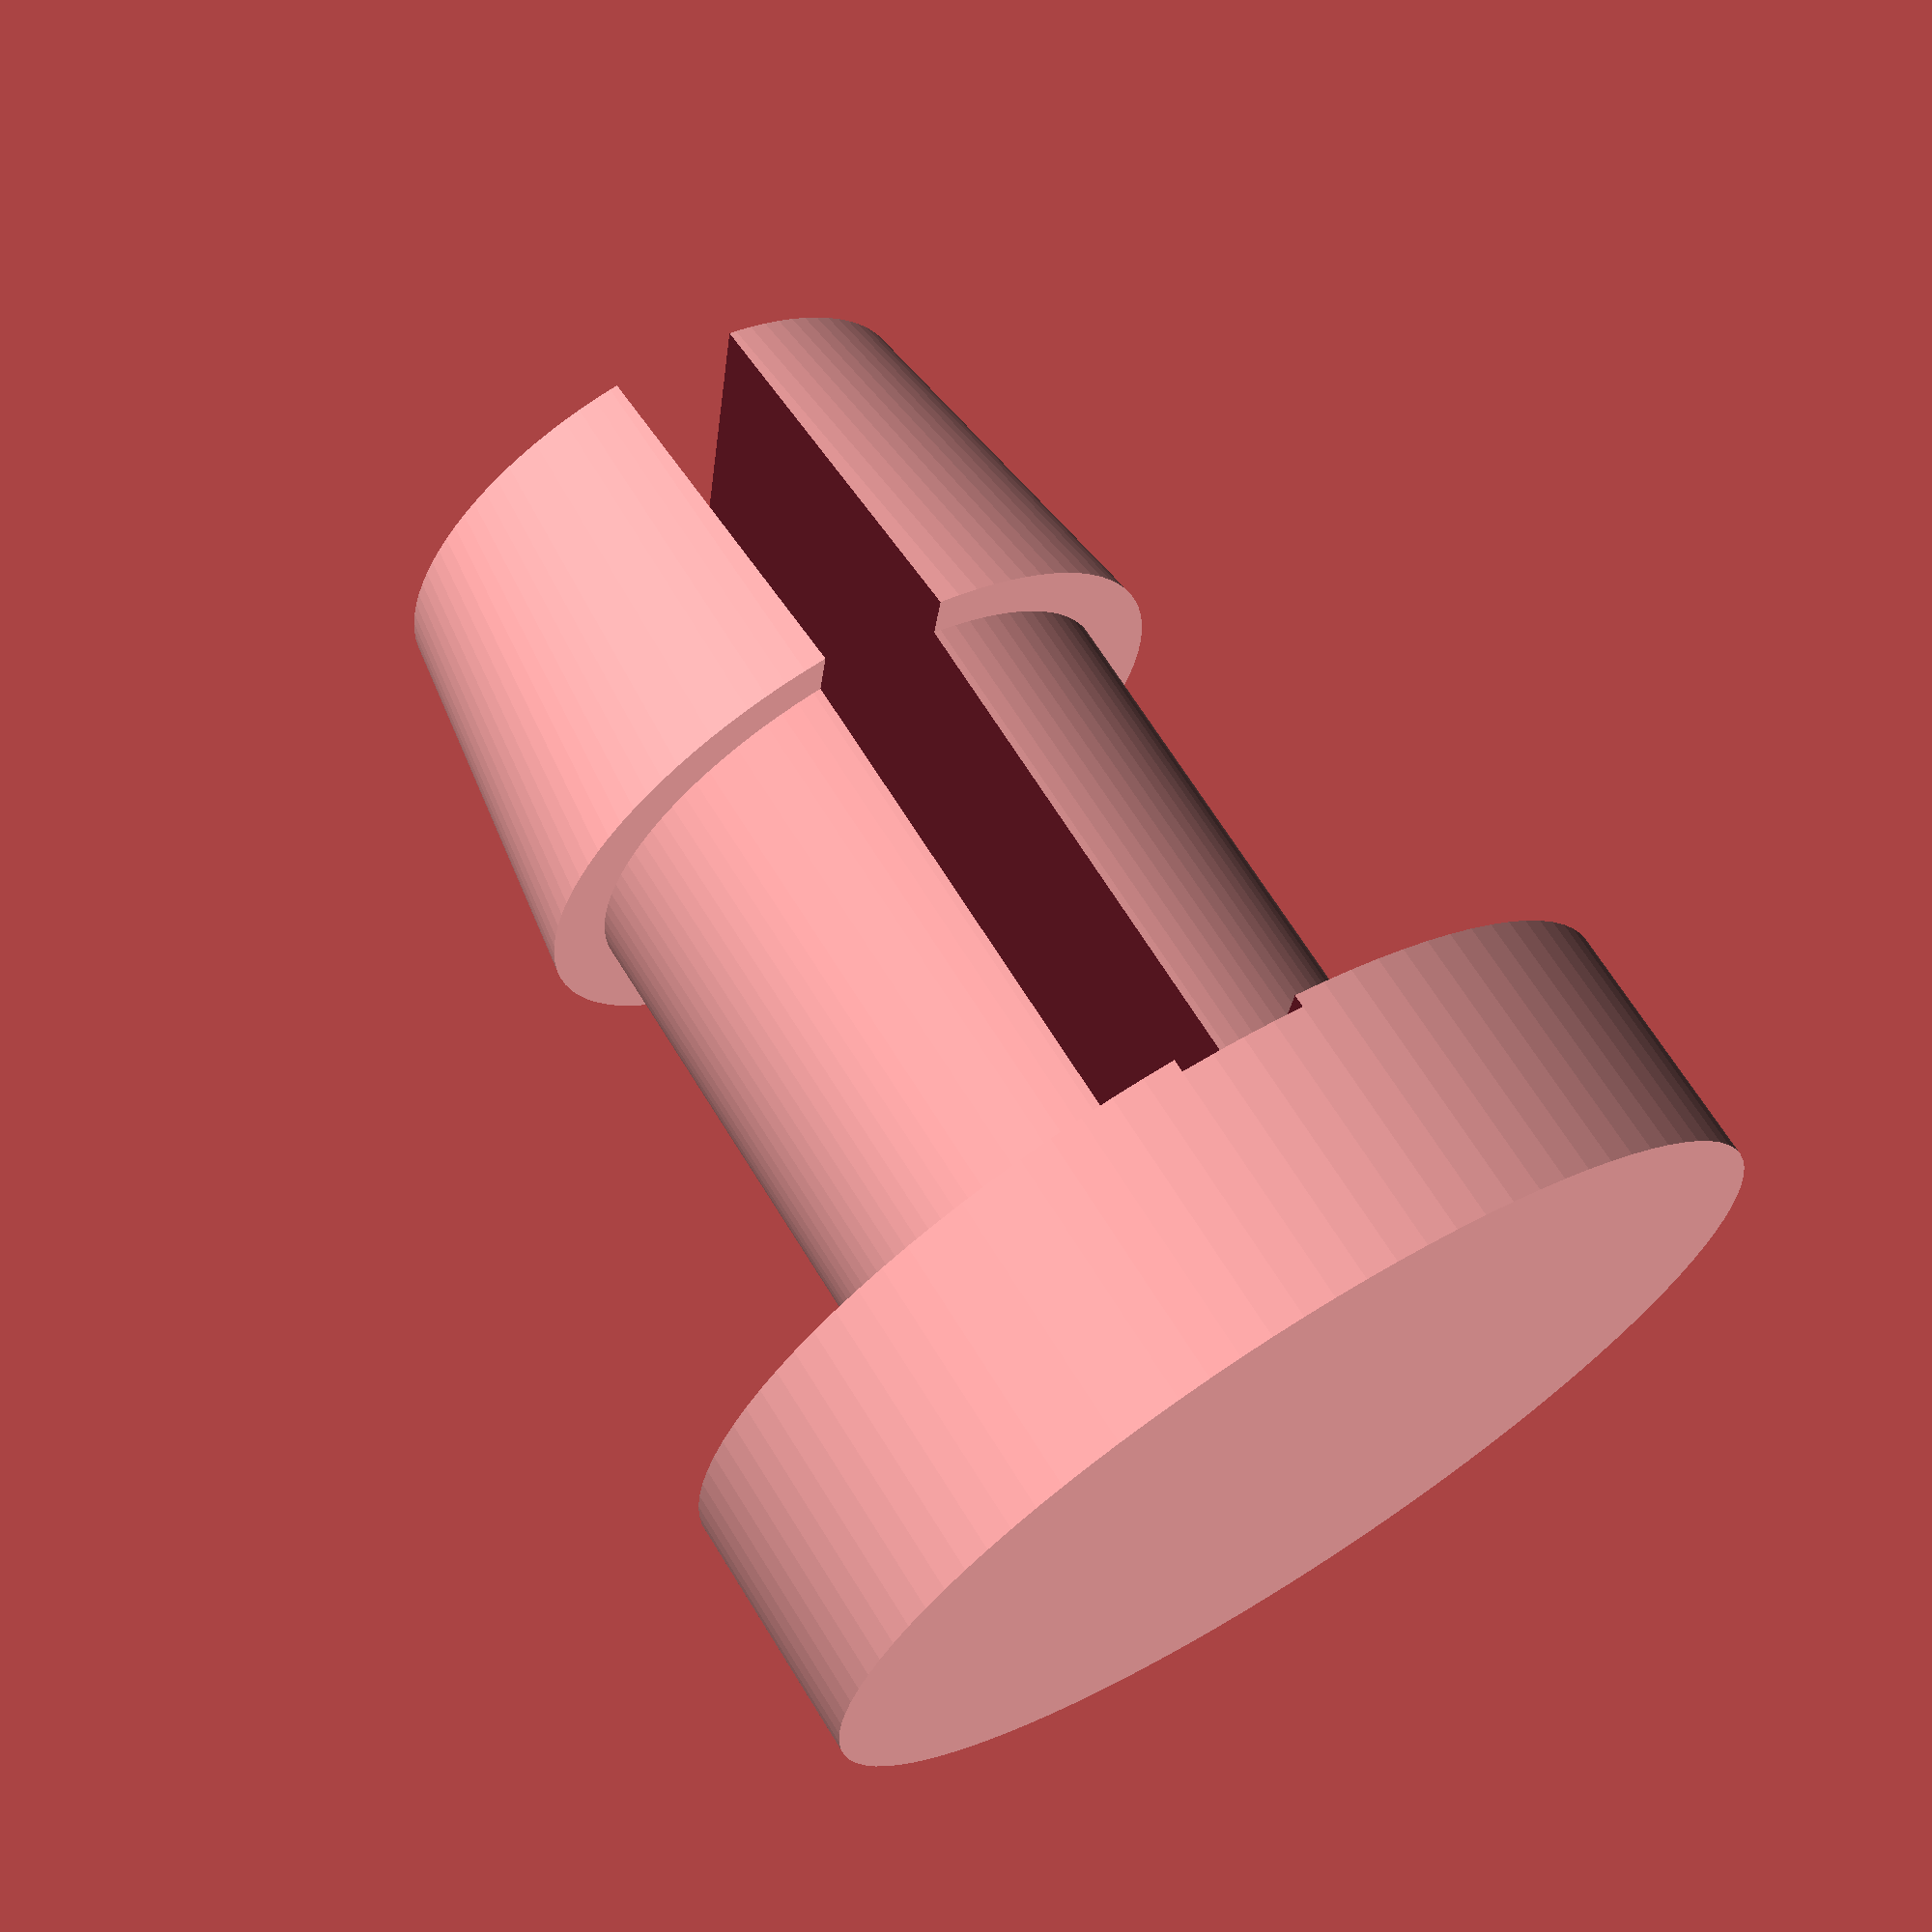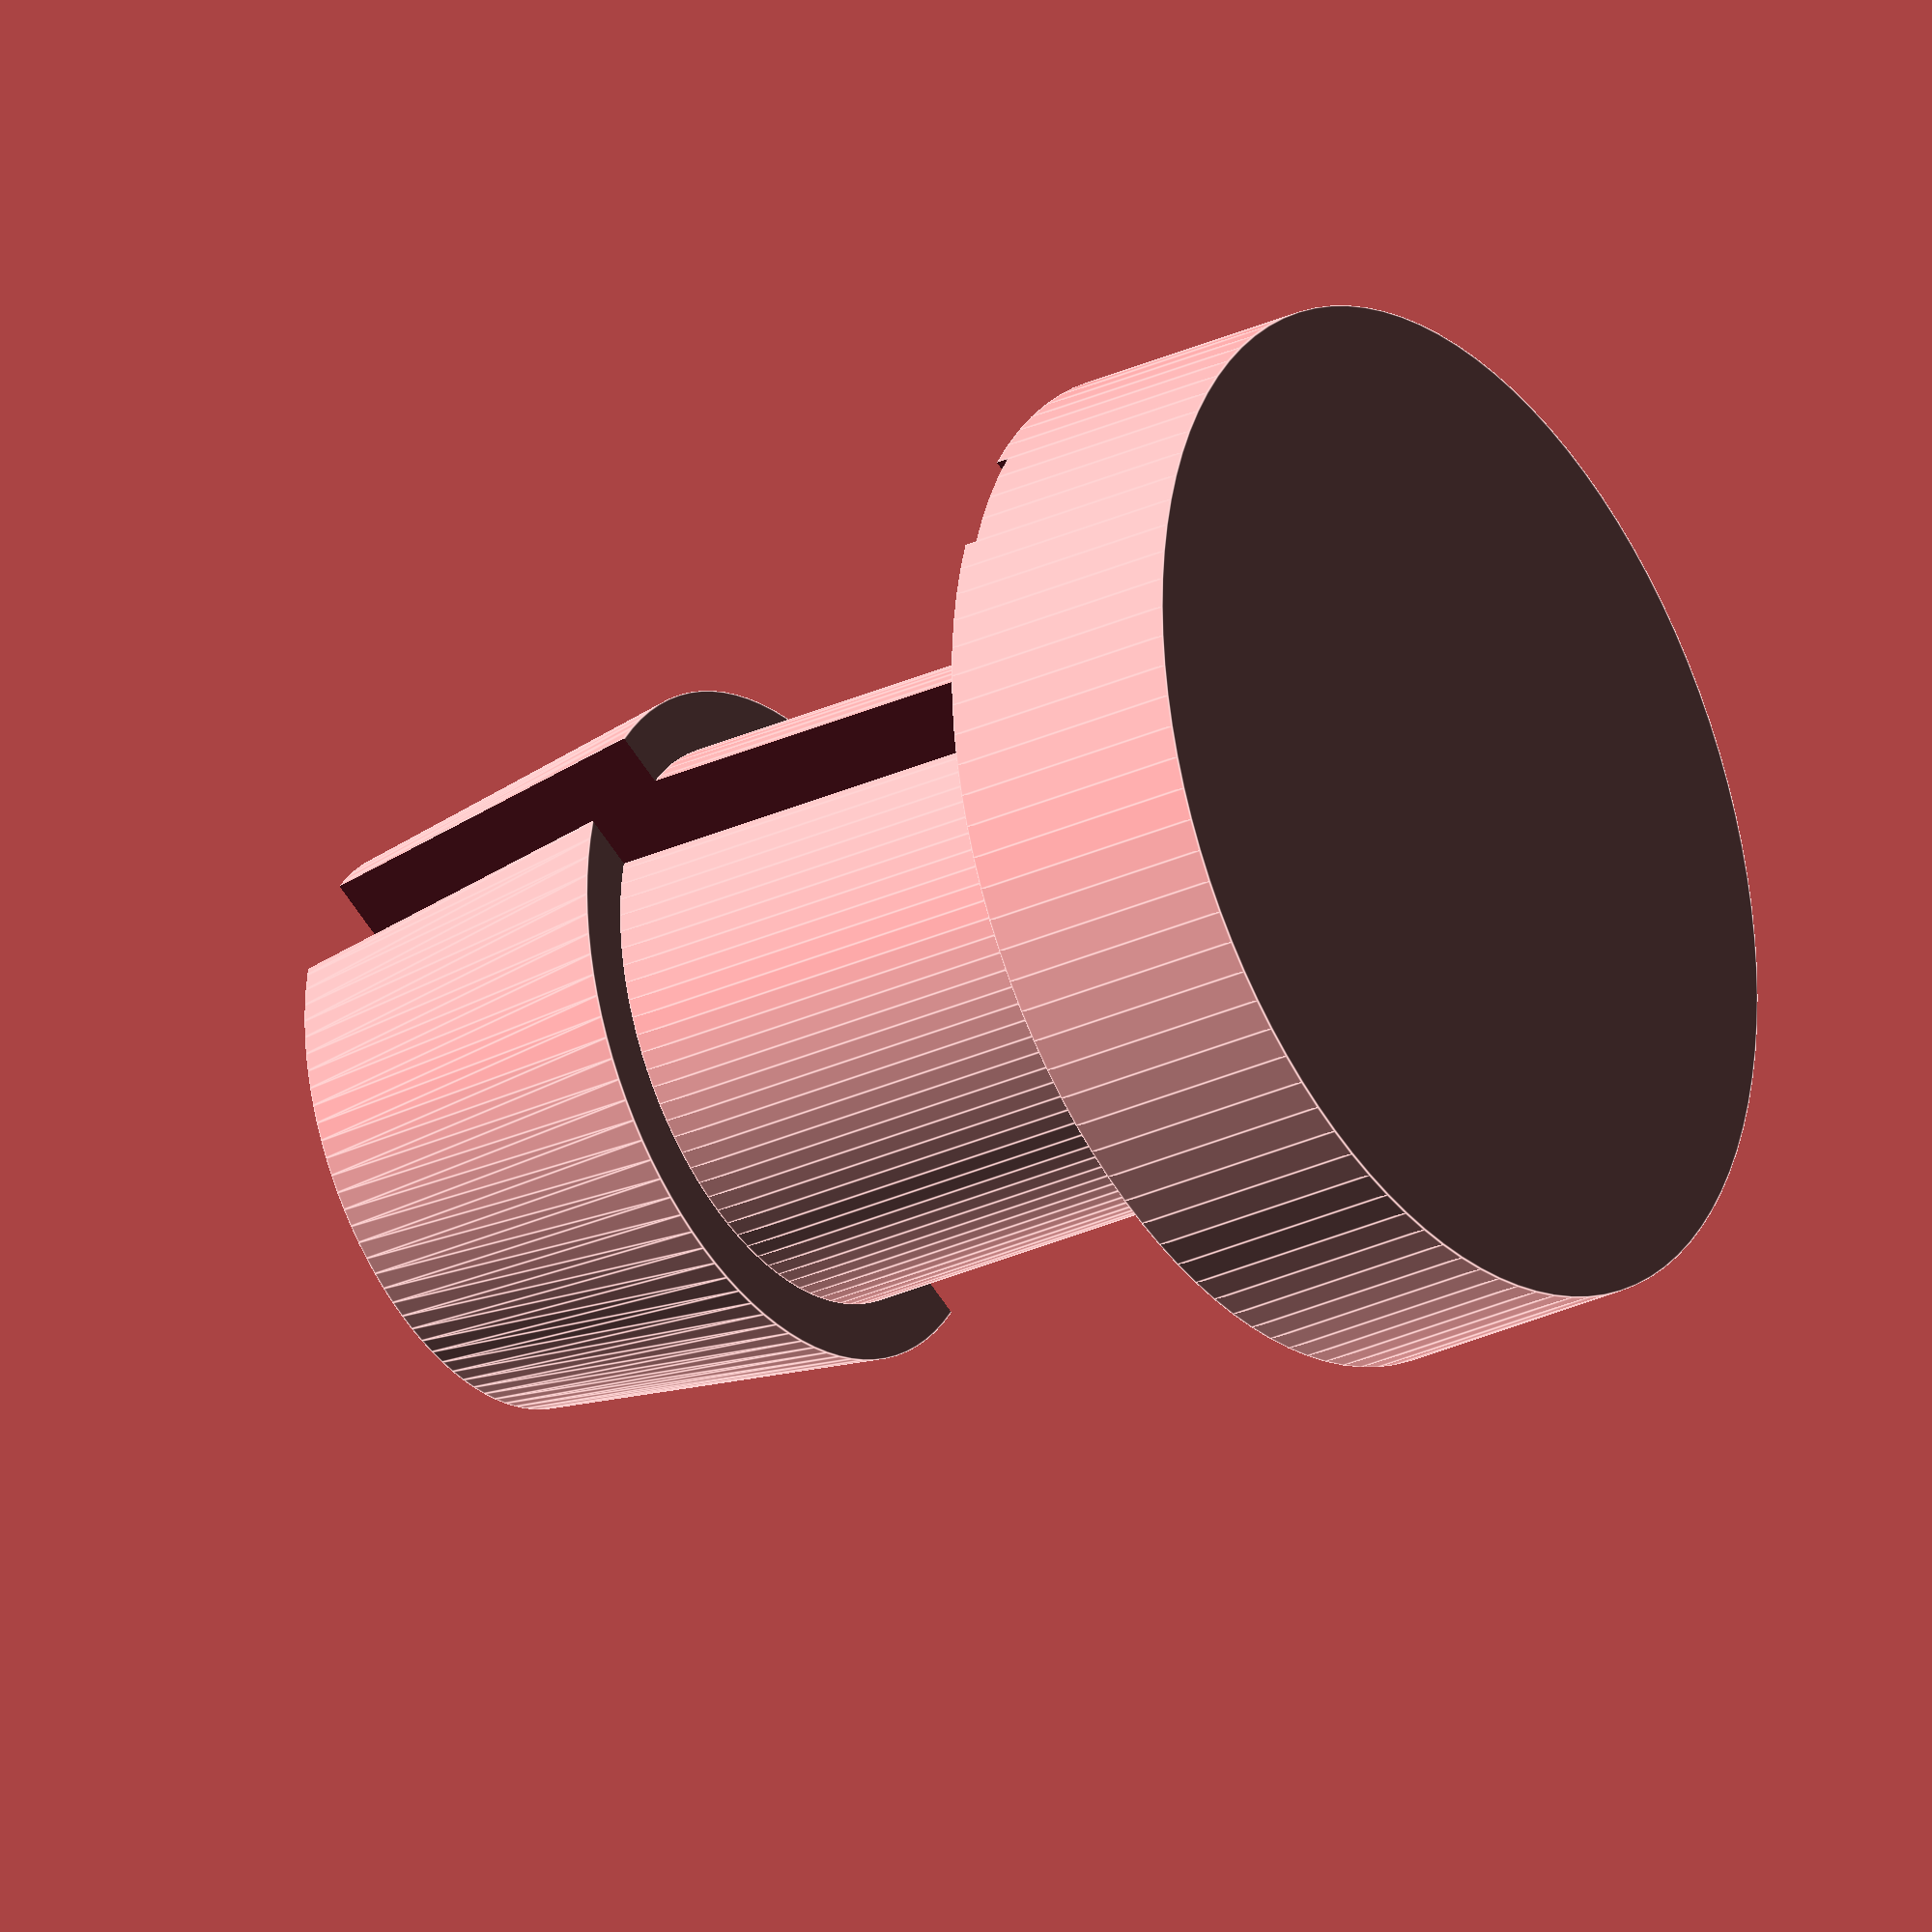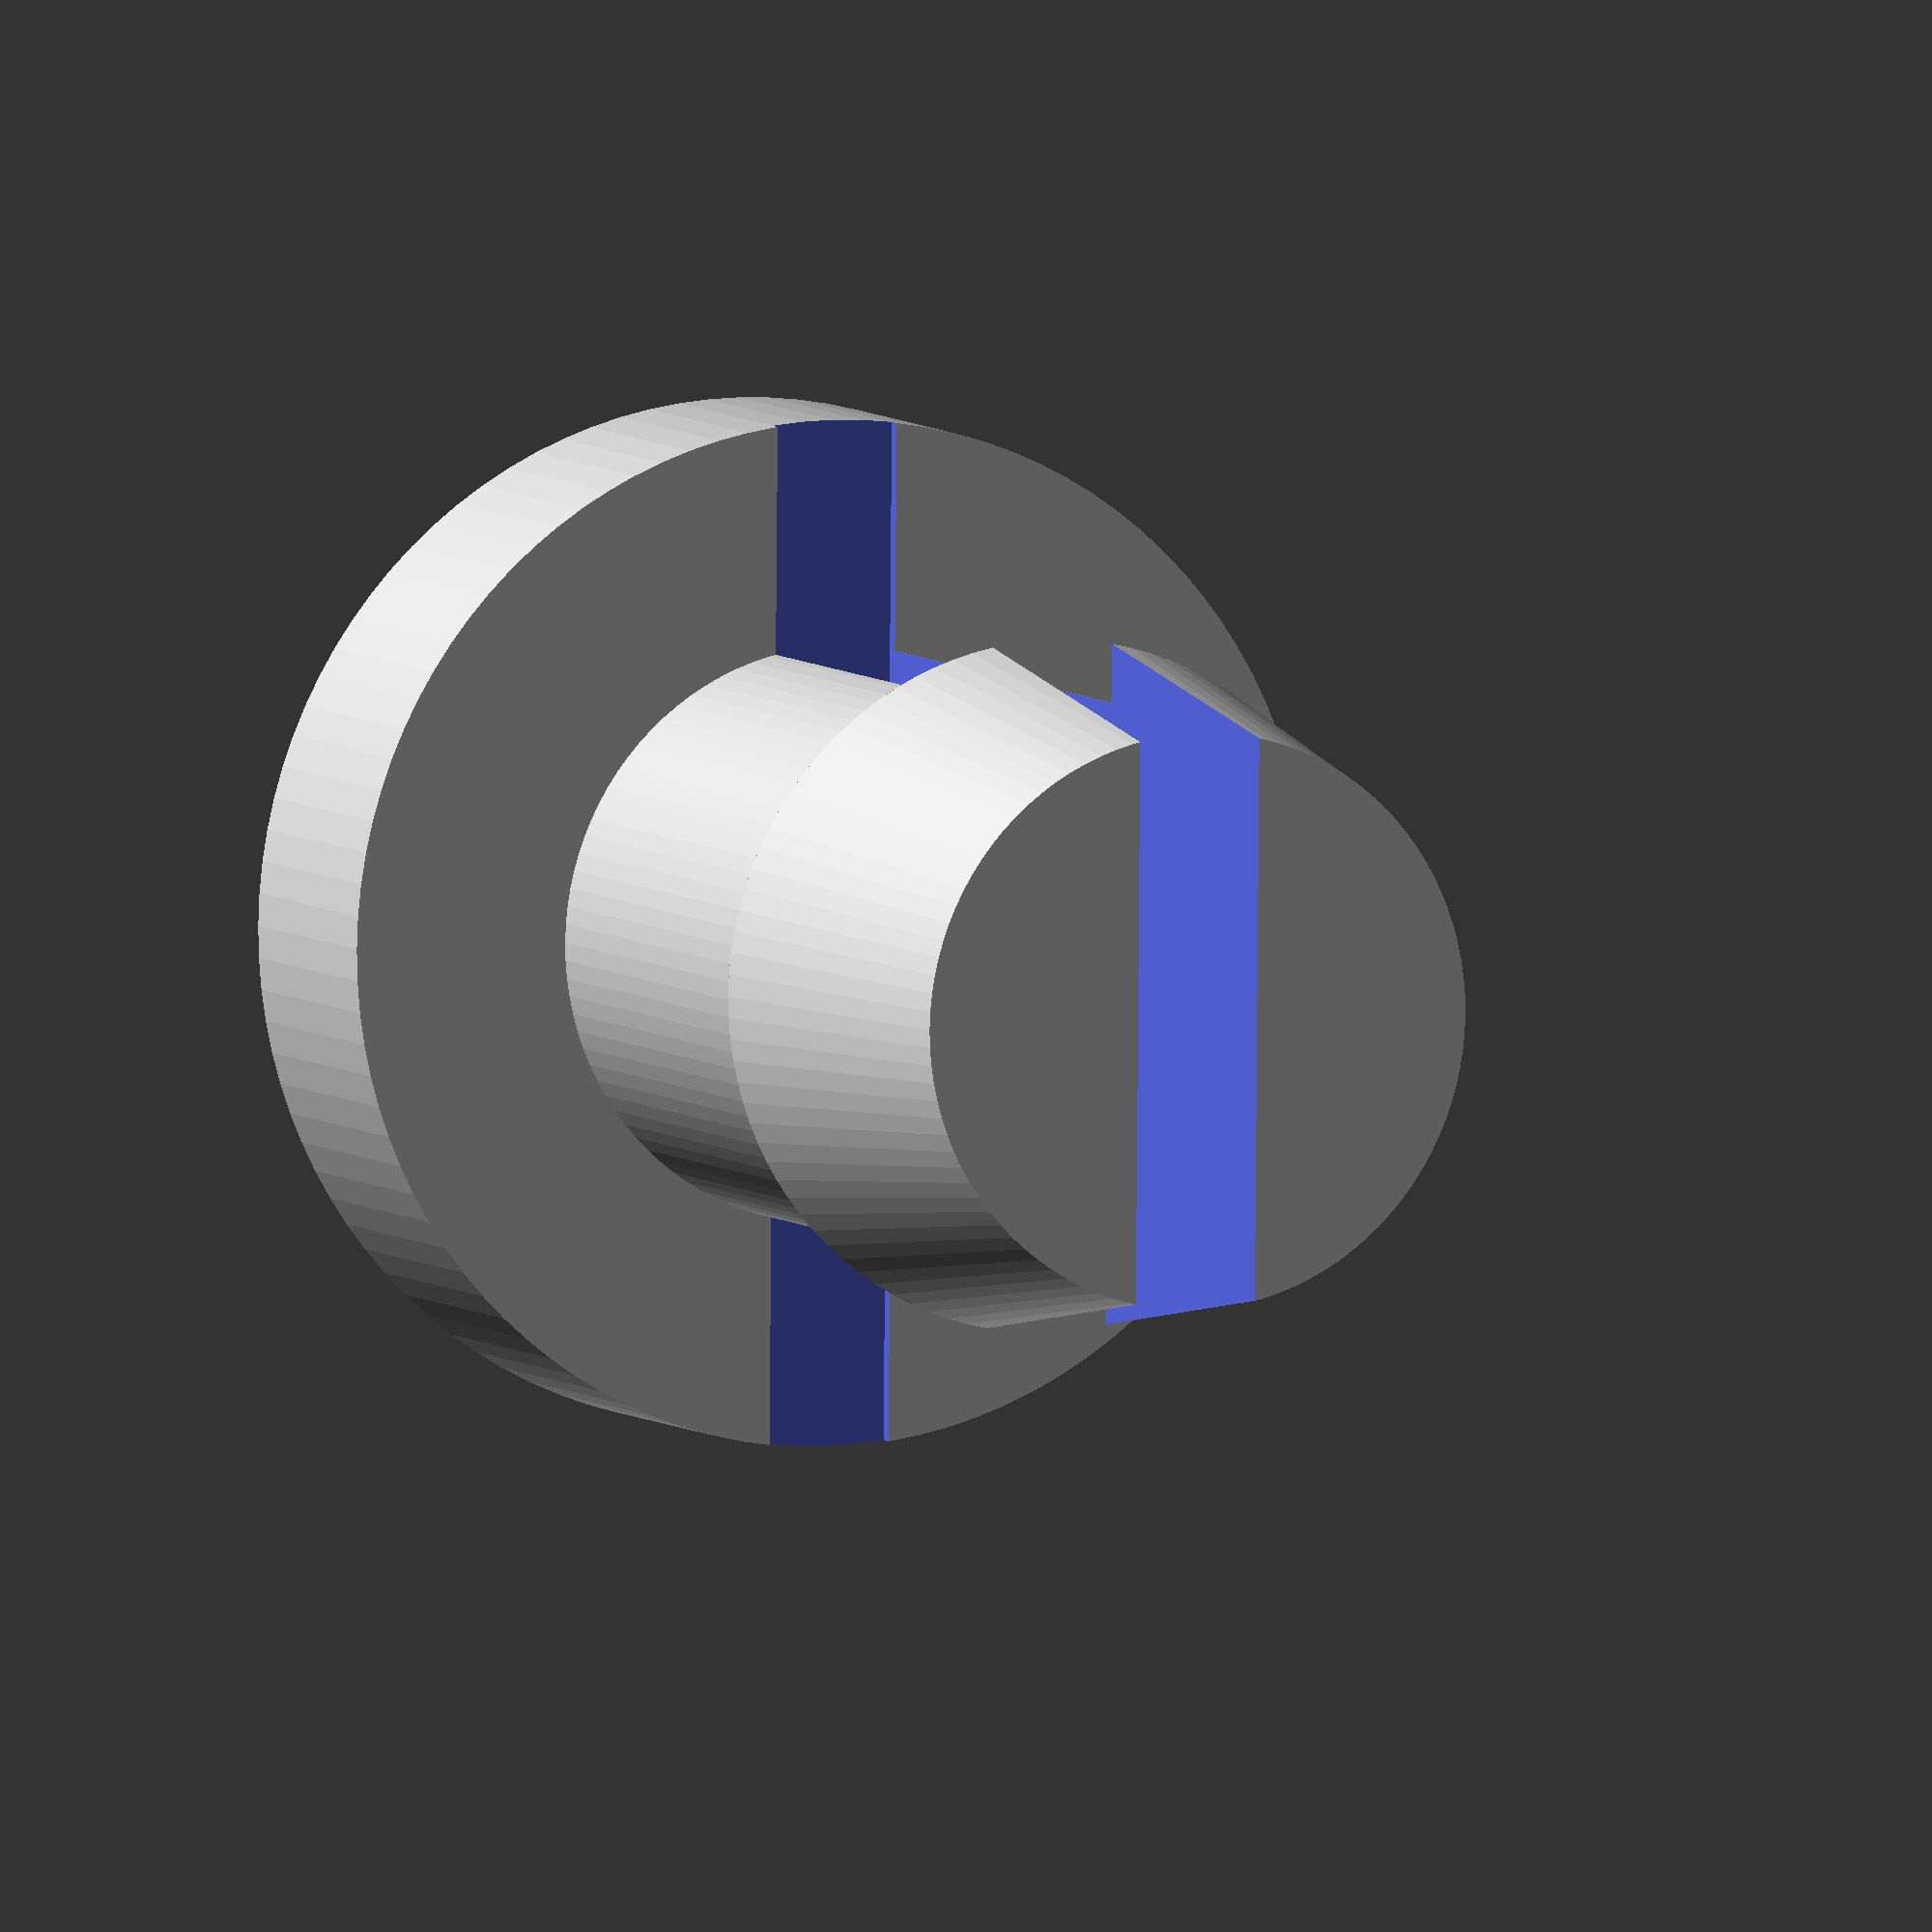
<openscad>
// rivet.scad Customizable plastic rivet

$fn = 100;

/* Rivet dimensions */
Base_Dia      = 8;
Base_Length   = 2;

Shaft_Dia     = 4.5;
Shaft_Length  = 4.4;

Head_Dia      = 5.4;
Head_Length   = 3;

Slot_Width    = 1;
Slot_Height   = Base_Length-0.1;

difference() {
  union() {
    translate([0, 0, 0])
      cylinder(d=Base_Dia, h=Base_Length, center=false);

    translate([0, 0, Base_Length-0.01])
      cylinder(d=Shaft_Dia, h=Shaft_Length, center=false);

    translate([0, 0, Base_Length+Shaft_Length-0.01])
      cylinder(d1=Head_Dia, h=Head_Length, d2=Shaft_Dia);
  }
  translate([-Slot_Width/2,-25, Slot_Height])
    cube([Slot_Width,50,50]);
}      
</openscad>
<views>
elev=291.8 azim=352.8 roll=148.2 proj=p view=solid
elev=28.1 azim=245.2 roll=125.3 proj=o view=edges
elev=354.3 azim=180.5 roll=337.5 proj=o view=solid
</views>
